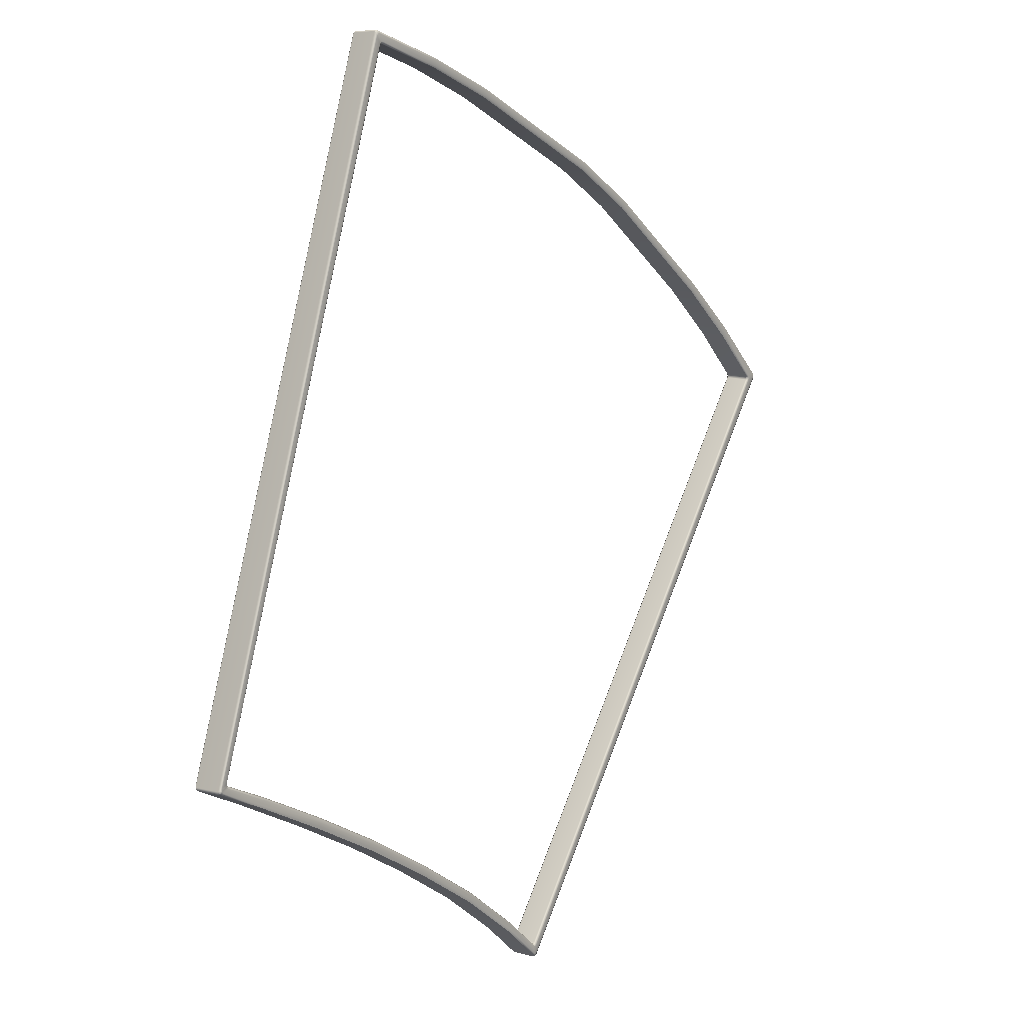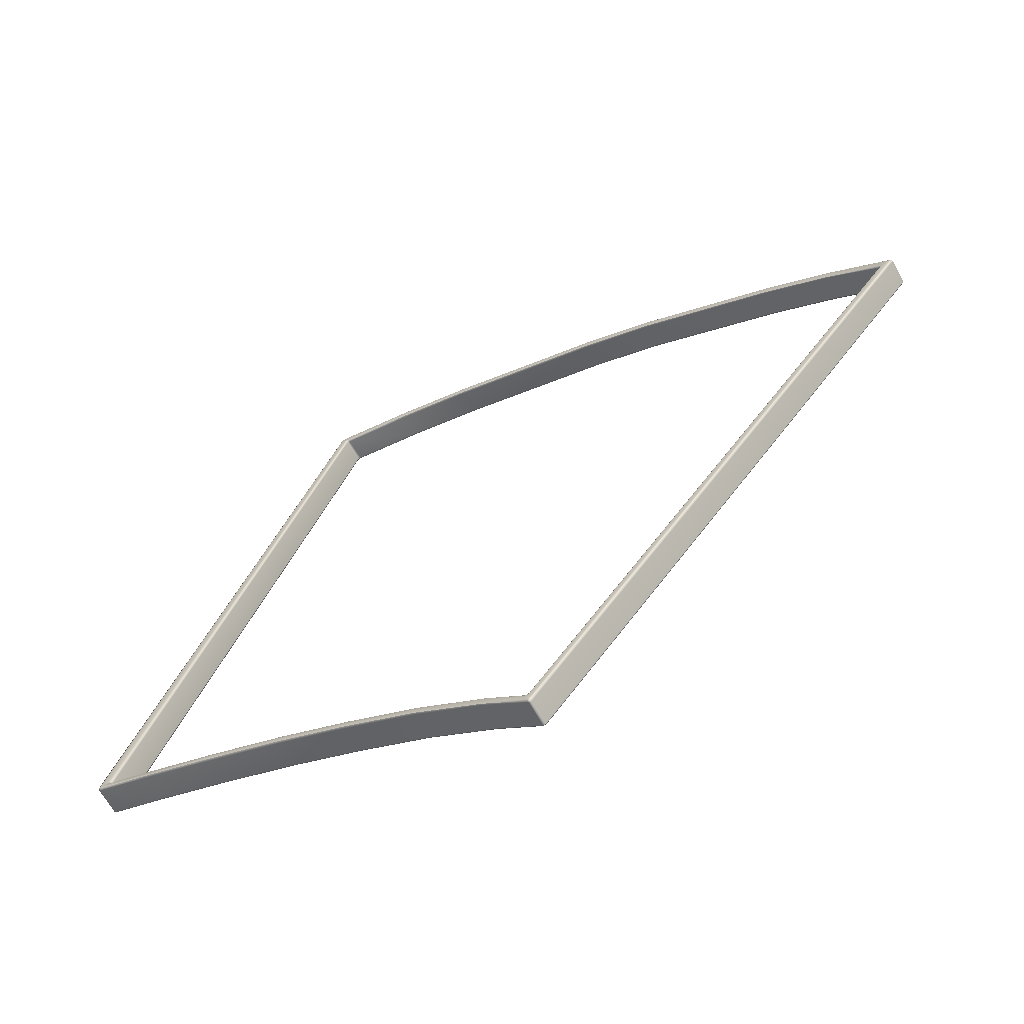
<metadata>
{"format":"obj","ext":"obj","renderer":"f3d","projection":"perspective","resolution":1024,"background":"white","views":[{"elev":7.3,"azim":126.4,"up":"+Z"},{"elev":-67.6,"azim":-150.7,"up":"+Z"}]}
</metadata>
<code>
g ENV_SY02_HBS_S2_Conveyor_Casing_B
v 7.315 -14.23 24.28
v 7.459 -14.23 24.29
v 7.372 -14.26 24.13
v 7.208 -14.26 24.12
v 2.568 -14.23 23.1
v 7.172 -14.26 24.06
v 7.328 -14.26 24.05
v 2.597 -14.26 22.96
v 6.99 -14.23 23.85
v 7.123 -14.23 23.84
v 2.61 -14.26 22.91
v 2.65 -14.23 22.78
v -1.829 -14.23 21.32
v -1.879 -14.26 21.49
v -1.904 -14.23 21.63
v -1.864 -14.26 21.44
v -11.28 -14.26 17.64
v -11.36 -14.23 17.75
v -11.26 -14.26 17.6
v -11.2 -14.23 17.49
v -15.37 -14.23 15.28
v -15.46 -14.26 15.43
v -15.55 -14.23 15.53
v -23.4 -14.23 10.31
v -15.43 -14.26 15.39
v -23.33 -14.26 10.2
v -23.3 -14.26 10.16
v -23.22 -14.23 10.06
v -26.94 -14.23 7.17
v -27.07 -14.26 7.336
v -27.14 -14.23 7.448
v -30.64 -14.23 4.358
v -27.02 -14.26 7.266
v -30.44 -14.26 4.352
v -30.2 -14.26 4.392
v -30.05 -14.23 4.353
v -30.44 -14.26 4.204
v -30.11 -14.23 4.232
v -30.53 -14.26 4.213
v -30.72 -14.23 4.234
v 7.372 -14.26 24.13
v 7.459 -14.23 24.29
v 7.552 -14.23 24.2
v 7.477 -14.26 24.03
v 7.328 -14.26 24.05
v 20.06 -14.26 -13.26
v 20.22 -14.23 -13.36
v 20.06 -14.26 -13.41
v 20.22 -14.23 -13.49
v 19.98 -14.26 -13.22
v 19.98 -14.26 -13.37
v 7.3 -14.26 23.87
v 19.68 -14.23 -13.13
v 19.68 -14.23 -13.26
v 7.217 -14.23 23.74
v 7.123 -14.23 23.84
v 7.552 -14.23 24.2
v 7.459 -14.23 24.29
v 7.503 -14.15 24.37
v 7.58 -14.15 24.29
v 20.22 -14.23 -13.36
v 7.582 -12.77 24.31
v 7.508 -12.77 24.39
v 20.3 -14.15 -13.42
v 7.574 -12.67 24.23
v 7.486 -12.67 24.33
v 20.31 -12.63 -13.43
v 20.26 -12.53 -13.38
v 20.31 -12.63 -13.54
v 20.26 -12.53 -13.51
v 20.3 -14.15 -13.53
v 20.22 -14.23 -13.49
v 7.503 -14.15 24.37
v 7.459 -14.23 24.29
v 7.315 -14.23 24.28
v 7.389 -14.15 24.37
v 7.508 -12.77 24.39
v 2.546 -14.15 23.17
v 2.568 -14.23 23.1
v -1.904 -14.23 21.63
v -1.922 -14.15 21.7
v -11.41 -14.15 17.8
v -11.36 -14.23 17.75
v -15.55 -14.23 15.53
v -15.58 -14.15 15.59
v -23.45 -14.15 10.37
v -23.4 -14.23 10.31
v -27.14 -14.23 7.448
v -27.18 -14.15 7.51
v -30.76 -14.15 4.349
v -30.64 -14.23 4.358
v -30.82 -14.15 4.247
v -30.72 -14.23 4.234
v -30.79 -12.77 4.345
v -30.84 -12.77 4.25
v -27.18 -14.15 7.51
v -30.72 -12.67 4.344
v -30.78 -12.67 4.234
v -27.19 -12.77 7.528
v -27.17 -12.67 7.49
v -23.44 -12.67 10.35
v -23.46 -12.77 10.39
v -23.45 -14.15 10.37
v -15.58 -14.15 15.59
v -15.6 -12.77 15.6
v -15.56 -12.67 15.57
v -11.39 -12.67 17.78
v -11.43 -12.77 17.81
v -11.41 -14.15 17.8
v -1.922 -14.15 21.7
v -1.927 -12.77 21.72
v -1.918 -12.67 21.67
v 2.555 -12.67 23.14
v 2.544 -12.77 23.18
v 2.546 -14.15 23.17
v 7.401 -12.77 24.39
v 7.364 -12.67 24.34
v 7.486 -12.67 24.33
v 7.574 -12.67 24.23
v 7.486 -12.67 24.33
v 7.428 -12.63 24.18
v 7.531 -12.63 24.05
v 20.26 -12.53 -13.38
v 7.296 -12.63 23.7
v 7.193 -12.63 23.81
v 20.13 -12.52 -13.29
v 7.232 -12.67 23.61
v 7.144 -12.67 23.7
v 19.73 -12.59 -13.15
v 19.64 -12.65 -13.12
v 19.73 -12.59 -13.3
v 19.64 -12.65 -13.25
v 20.13 -12.52 -13.45
v 20.26 -12.53 -13.51
v 7.428 -12.63 24.18
v 7.486 -12.67 24.33
v 7.364 -12.67 24.34
v 7.291 -12.63 24.2
v 7.193 -12.63 23.81
v 2.581 -12.63 23.02
v 2.555 -12.67 23.14
v -1.918 -12.67 21.67
v 7.04 -12.63 23.81
v 2.658 -12.63 22.74
v 7.015 -12.67 23.71
v 7.144 -12.67 23.7
v 2.688 -12.67 22.64
v -1.894 -12.63 21.55
v -1.819 -12.63 21.28
v -1.787 -12.67 21.19
v -11.15 -12.67 17.35
v -11.33 -12.63 17.68
v -11.39 -12.67 17.78
v -15.56 -12.67 15.57
v -11.19 -12.63 17.44
v -15.5 -12.63 15.47
v -15.35 -12.63 15.23
v -15.31 -12.67 15.14
v -23.14 -12.67 9.939
v -23.37 -12.63 10.25
v -23.44 -12.67 10.35
v -27.17 -12.67 7.49
v -23.2 -12.63 10.02
v -27.1 -12.63 7.387
v -26.92 -12.63 7.127
v -26.85 -12.67 7.046
v -29.94 -12.67 4.241
v -30.56 -12.63 4.323
v -30.72 -12.67 4.344
v -30.05 -12.63 4.285
v -30.61 -12.63 4.192
v -30.78 -12.67 4.234
v -30.13 -12.63 4.149
v -30.01 -12.67 4.125
v -30.61 -12.63 4.192
v -30.78 -12.67 4.234
v -30.73 -12.67 4.096
v -30.55 -12.63 4.019
v -30.13 -12.63 4.149
v -6.719 -12.63 -28.35
v -6.709 -12.67 -28.53
v -6.591 -12.63 -28.44
v -6.604 -12.67 -28.6
v -6.642 -12.63 -27.96
v -6.509 -12.63 -28.05
v -30.09 -12.63 3.993
v -6.614 -12.67 -27.84
v -6.502 -12.67 -27.92
v -29.97 -12.67 3.992
v -30.01 -12.67 4.125
v -30.73 -12.67 4.096
v -30.78 -12.67 4.234
v -30.84 -12.77 4.25
v -30.81 -12.77 4.137
v -6.709 -12.67 -28.53
v -30.79 -14.15 4.13
v -30.82 -14.15 4.247
v -6.697 -12.77 -28.61
v -30.69 -14.23 4.1
v -30.72 -14.23 4.234
v -6.697 -14.15 -28.58
v -6.709 -14.23 -28.47
v -6.602 -14.15 -28.65
v -6.596 -14.23 -28.55
v -6.609 -12.76 -28.67
v -6.604 -12.67 -28.6
v -30.69 -14.23 4.1
v -30.72 -14.23 4.234
v -30.53 -14.26 4.213
v -30.5 -14.26 4.061
v -6.709 -14.23 -28.47
v -30.4 -14.26 4.048
v -30.44 -14.26 4.204
v -6.71 -14.26 -28.26
v -30.07 -14.23 4.087
v -30.11 -14.23 4.232
v -6.645 -14.26 -28.05
v -6.619 -14.23 -27.88
v -6.576 -14.26 -28.24
v -6.505 -14.23 -27.96
v -6.582 -14.26 -28.35
v -6.596 -14.23 -28.55
v -6.591 -12.63 -28.44
v -6.604 -12.67 -28.6
v -6.495 -12.67 -28.58
v -6.457 -12.63 -28.41
v -6.509 -12.63 -28.05
v -4.048 -12.6 -26.42
v -3.972 -12.63 -26.51
v -0.1107 -12.61 -23.81
v -6.369 -12.63 -28.02
v -4.177 -12.62 -26.21
v -6.384 -12.67 -27.89
v -6.502 -12.67 -27.92
v -4.266 -12.66 -26.14
v -0.1961 -12.58 -23.71
v -0.3241 -12.61 -23.5
v -0.3786 -12.66 -23.4
v 3.902 -12.66 -20.84
v 4.024 -12.57 -21.21
v 4.12 -12.59 -21.31
v 8.396 -12.58 -19.01
v 3.951 -12.61 -20.95
v 8.287 -12.56 -18.91
v 8.095 -12.6 -18.71
v 8.044 -12.66 -18.6
v 12.62 -12.66 -16.36
v 12.77 -12.55 -16.73
v 12.82 -12.56 -16.86
v 17.1 -12.55 -14.91
v 12.67 -12.6 -16.48
v 17.06 -12.53 -14.79
v 16.95 -12.59 -14.53
v 16.91 -12.65 -14.43
v 19.55 -12.65 -13.33
v 20.03 -12.52 -13.56
v 20.17 -12.53 -13.6
v 19.64 -12.59 -13.4
v 20.13 -12.52 -13.45
v 20.26 -12.53 -13.51
v 19.73 -12.59 -13.3
v 19.64 -12.65 -13.25
v -6.495 -12.67 -28.58
v -6.604 -12.67 -28.6
v -6.609 -12.76 -28.67
v -6.517 -12.76 -28.65
v -3.972 -12.63 -26.51
v -6.5 -14.15 -28.62
v -6.602 -14.15 -28.65
v -3.944 -12.73 -26.54
v -6.475 -14.23 -28.52
v -6.596 -14.23 -28.55
v -3.959 -14.15 -26.54
v -3.959 -14.15 -26.54
v -3.985 -14.23 -26.48
v -0.1152 -14.23 -23.77
v -0.09162 -14.15 -23.84
v 4.206 -14.15 -21.3
v 4.13 -14.23 -21.25
v 8.345 -14.23 -18.99
v 8.377 -14.15 -19.06
v 12.84 -14.15 -16.9
v 12.81 -14.23 -16.82
v 17.09 -14.23 -14.88
v 17.12 -14.15 -14.95
v 20.23 -14.15 -13.61
v 20.14 -14.23 -13.59
v 20.3 -14.15 -13.53
v 20.22 -14.23 -13.49
v 20.24 -12.63 -13.62
v 20.31 -12.63 -13.54
v 17.12 -14.15 -14.95
v 20.17 -12.53 -13.6
v 20.26 -12.53 -13.51
v 17.12 -12.64 -14.96
v 17.1 -12.55 -14.91
v 12.82 -12.56 -16.86
v 12.84 -12.66 -16.91
v 12.84 -14.15 -16.9
v 8.377 -14.15 -19.06
v 8.351 -12.68 -19.09
v 8.396 -12.58 -19.01
v 4.12 -12.59 -21.31
v 4.196 -12.69 -21.32
v 4.206 -14.15 -21.3
v -0.09162 -14.15 -23.84
v -0.08254 -12.7 -23.85
v -0.1107 -12.61 -23.81
v -6.475 -14.23 -28.52
v -6.596 -14.23 -28.55
v -6.582 -14.26 -28.35
v -6.447 -14.26 -28.31
v -3.985 -14.23 -26.48
v -6.439 -14.26 -28.2
v -6.576 -14.26 -28.24
v -4.077 -14.26 -26.35
v -6.382 -14.23 -27.93
v -6.505 -14.23 -27.96
v -4.125 -14.26 -26.28
v -4.233 -14.23 -26.15
v -0.374 -14.23 -23.44
v -0.2269 -14.26 -23.64
v -0.1152 -14.23 -23.77
v 4.13 -14.23 -21.25
v -0.2778 -14.26 -23.56
v 3.999 -14.26 -21.13
v 3.997 -14.26 -21.02
v 3.912 -14.23 -20.88
v 8.074 -14.23 -18.63
v 8.228 -14.26 -18.85
v 8.345 -14.23 -18.99
v 12.81 -14.23 -16.82
v 8.205 -14.26 -18.75
v 12.73 -14.26 -16.66
v 12.7 -14.26 -16.56
v 12.63 -14.23 -16.4
v 16.93 -14.23 -14.46
v 17.03 -14.26 -14.73
v 17.09 -14.23 -14.88
v 20.14 -14.23 -13.59
v 16.98 -14.26 -14.61
v 19.96 -14.26 -13.52
v 19.72 -14.26 -13.44
v 19.59 -14.23 -13.36
v 19.98 -14.26 -13.37
v 19.68 -14.23 -13.26
v 20.06 -14.26 -13.41
v 20.22 -14.23 -13.49
v 7.232 -12.67 23.61
v 7.144 -12.67 23.7
v 7.118 -12.77 23.66
v 7.191 -12.77 23.58
v 19.64 -12.65 -13.12
v 7.174 -14.15 23.68
v 7.096 -14.15 23.76
v 19.6 -12.77 -13.12
v 7.217 -14.23 23.74
v 7.123 -14.23 23.84
v 19.62 -14.15 -13.12
v 19.68 -14.23 -13.13
v 19.61 -14.15 -13.23
v 19.68 -14.23 -13.26
v 19.59 -14.23 -13.36
v 19.6 -12.77 -13.23
v 19.64 -12.65 -13.25
v 19.55 -12.65 -13.33
v 19.54 -14.15 -13.31
v 19.53 -12.77 -13.3
v 16.91 -12.65 -14.43
v 16.9 -14.15 -14.4
v 16.93 -14.23 -14.46
v 12.63 -14.23 -16.4
v 12.61 -14.15 -16.33
v 8.025 -14.15 -18.57
v 8.074 -14.23 -18.63
v 3.912 -14.23 -20.88
v 3.89 -14.15 -20.81
v -0.4249 -14.15 -23.38
v -0.374 -14.23 -23.44
v -4.233 -14.23 -26.15
v -4.277 -14.15 -26.1
v -6.397 -14.15 -27.85
v -6.382 -14.23 -27.93
v -6.499 -14.15 -27.88
v -6.505 -14.23 -27.96
v -6.405 -12.77 -27.84
v -6.501 -12.77 -27.86
v -4.277 -14.15 -26.1
v -6.384 -12.67 -27.89
v -6.502 -12.67 -27.92
v -4.32 -12.77 -26.11
v -4.266 -12.66 -26.14
v -0.3786 -12.66 -23.4
v -0.4358 -12.77 -23.37
v -0.4249 -14.15 -23.38
v 3.89 -14.15 -20.81
v 3.88 -12.77 -20.79
v 3.902 -12.66 -20.84
v 8.044 -12.66 -18.6
v 8.018 -12.77 -18.55
v 8.025 -14.15 -18.57
v 12.61 -14.15 -16.33
v 12.6 -12.77 -16.31
v 12.62 -12.66 -16.36
v 16.89 -12.77 -14.38
v 16.9 -14.15 -14.4
v 7.118 -12.77 23.66
v 7.144 -12.67 23.7
v 7.015 -12.67 23.71
v 7.011 -12.77 23.67
v 7.096 -14.15 23.76
v 2.696 -12.77 22.61
v 2.688 -12.67 22.64
v -1.787 -12.67 21.19
v 6.983 -14.15 23.77
v 2.671 -14.15 22.71
v -1.776 -12.77 21.15
v -1.804 -14.15 21.25
v -11.18 -14.15 17.42
v -11.14 -12.77 17.32
v -11.15 -12.67 17.35
v -15.31 -12.67 15.14
v -15.29 -12.77 15.11
v -15.33 -14.15 15.22
v -23.18 -14.15 9.996
v -23.12 -12.77 9.907
v -23.14 -12.67 9.939
v -26.85 -12.67 7.046
v -26.83 -12.77 7.015
v -26.89 -14.15 7.106
v -29.98 -14.15 4.311
v -29.91 -12.77 4.22
v -29.94 -12.67 4.241
v -29.96 -12.77 4.125
v -30.01 -12.67 4.125
v -30.03 -14.15 4.21
v -30.05 -14.23 4.353
v -30.11 -14.23 4.232
v -26.89 -14.15 7.106
v -26.94 -14.23 7.17
v -23.22 -14.23 10.06
v -23.18 -14.15 9.996
v -15.33 -14.15 15.22
v -15.37 -14.23 15.28
v -11.2 -14.23 17.49
v -11.18 -14.15 17.42
v -1.804 -14.15 21.25
v -1.829 -14.23 21.32
v 2.65 -14.23 22.78
v 2.671 -14.15 22.71
v 6.99 -14.23 23.85
v 7.123 -14.23 23.84
v -29.96 -12.77 4.125
v -30.01 -12.67 4.125
v -29.97 -12.67 3.992
v -29.93 -12.77 4.012
v -30.03 -14.15 4.21
v -6.591 -12.77 -27.8
v -6.614 -12.67 -27.84
v -6.501 -12.77 -27.86
v -6.502 -12.67 -27.92
v -6.596 -14.15 -27.81
v -6.499 -14.15 -27.88
v -30 -14.15 4.09
v -6.619 -14.23 -27.88
v -6.505 -14.23 -27.96
v -30.07 -14.23 4.087
v -30.11 -14.23 4.232
g ENV_SY02_HBS_S2_Conveyor_Casing_B_0
f 3 2 1
f 4 3 1
f 4 1 5
f 4 6 3
f 6 7 3
f 8 4 5
f 6 4 8
f 6 9 7
f 9 10 7
f 9 6 11
f 11 6 8
f 12 9 11
f 13 12 11
f 14 8 5
f 15 14 5
f 16 11 8
f 16 13 11
f 14 16 8
f 17 14 15
f 16 14 17
f 18 17 15
f 13 16 19
f 19 16 17
f 20 13 19
f 21 20 19
f 22 17 18
f 23 22 18
f 23 24 22
f 25 19 17
f 25 21 19
f 22 25 17
f 24 26 22
f 22 26 25
f 25 27 21
f 26 27 25
f 27 28 21
f 29 28 27
f 30 26 24
f 31 30 24
f 31 32 30
f 33 27 26
f 33 29 27
f 30 33 26
f 32 34 30
f 30 34 33
f 33 35 29
f 34 35 33
f 35 36 29
f 35 37 36
f 37 35 34
f 37 38 36
f 39 37 34
f 34 32 39
f 32 40 39
f 43 42 41
f 44 43 41
f 41 45 44
f 44 46 43
f 46 47 43
f 46 48 47
f 48 49 47
f 46 50 48
f 46 44 50
f 50 51 48
f 45 52 44
f 44 52 50
f 50 53 51
f 50 52 53
f 53 54 51
f 52 55 53
f 52 45 55
f 45 56 55
f 59 58 57
f 60 59 57
f 57 61 60
f 60 62 59
f 62 63 59
f 61 64 60
f 62 60 64
f 62 65 63
f 65 66 63
f 62 67 65
f 67 62 64
f 67 68 65
f 67 69 68
f 67 64 69
f 69 70 68
f 64 71 69
f 64 61 71
f 61 72 71
f 75 74 73
f 76 75 73
f 73 77 76
f 75 76 78
f 79 75 78
f 79 78 80
f 78 81 80
f 81 82 80
f 82 83 80
f 83 82 84
f 82 85 84
f 85 86 84
f 86 87 84
f 87 86 88
f 86 89 88
f 89 90 88
f 90 91 88
f 90 92 91
f 92 93 91
f 92 90 94
f 95 92 94
f 94 90 96
f 94 97 95
f 97 98 95
f 97 94 99
f 99 94 96
f 100 97 99
f 101 100 99
f 102 99 96
f 102 101 99
f 103 102 96
f 102 103 104
f 101 102 105
f 105 102 104
f 106 101 105
f 107 106 105
f 108 105 104
f 108 107 105
f 109 108 104
f 108 109 110
f 107 108 111
f 111 108 110
f 112 107 111
f 113 112 111
f 114 111 110
f 114 113 111
f 115 114 110
f 115 76 114
f 114 116 113
f 76 116 114
f 116 117 113
f 77 116 76
f 116 77 117
f 77 118 117
f 121 120 119
f 122 121 119
f 119 123 122
f 122 124 121
f 124 125 121
f 123 126 122
f 124 122 126
f 124 127 125
f 127 128 125
f 124 129 127
f 129 124 126
f 129 130 127
f 129 131 130
f 131 129 126
f 131 132 130
f 133 131 126
f 126 123 133
f 123 134 133
f 137 136 135
f 138 137 135
f 135 139 138
f 137 138 140
f 141 137 140
f 141 140 142
f 139 143 138
f 140 138 144
f 138 143 144
f 143 139 145
f 139 146 145
f 143 145 147
f 144 143 147
f 140 148 142
f 140 144 148
f 144 147 149
f 144 149 148
f 147 150 149
f 150 151 149
f 148 152 142
f 152 153 142
f 153 152 154
f 149 155 148
f 151 155 149
f 155 152 148
f 152 156 154
f 152 155 156
f 155 151 157
f 155 157 156
f 151 158 157
f 158 159 157
f 156 160 154
f 160 161 154
f 161 160 162
f 157 163 156
f 159 163 157
f 163 160 156
f 160 164 162
f 160 163 164
f 163 159 165
f 163 165 164
f 159 166 165
f 166 167 165
f 164 168 162
f 168 169 162
f 165 170 164
f 167 170 165
f 170 168 164
f 168 171 169
f 168 170 171
f 171 172 169
f 170 173 171
f 170 167 173
f 167 174 173
f 177 176 175
f 178 177 175
f 175 179 178
f 178 180 177
f 180 181 177
f 180 182 181
f 182 183 181
f 180 184 182
f 184 180 178
f 184 185 182
f 179 186 178
f 186 184 178
f 184 187 185
f 187 184 186
f 187 188 185
f 189 187 186
f 186 179 189
f 179 190 189
f 193 192 191
f 194 193 191
f 191 195 194
f 194 196 193
f 196 197 193
f 195 198 194
f 194 198 196
f 196 199 197
f 199 200 197
f 196 201 199
f 198 201 196
f 201 202 199
f 201 203 202
f 203 201 198
f 203 204 202
f 205 203 198
f 198 195 205
f 195 206 205
f 209 208 207
f 210 209 207
f 207 211 210
f 210 212 209
f 212 213 209
f 211 214 210
f 210 214 212
f 212 215 213
f 215 216 213
f 215 212 217
f 214 217 212
f 218 215 217
f 217 219 218
f 219 217 214
f 219 220 218
f 221 219 214
f 214 211 221
f 211 222 221
f 225 224 223
f 226 225 223
f 223 227 226
f 225 226 228
f 229 225 228
f 229 228 230
f 227 231 226
f 228 226 232
f 226 231 232
f 231 227 233
f 227 234 233
f 231 233 235
f 232 231 235
f 228 236 230
f 228 232 236
f 232 235 237
f 232 237 236
f 235 238 237
f 237 238 239
f 230 236 240
f 241 230 240
f 241 240 242
f 236 237 243
f 243 237 239
f 240 236 243
f 240 244 242
f 240 243 244
f 243 239 245
f 243 245 244
f 239 246 245
f 245 246 247
f 242 244 248
f 249 242 248
f 249 248 250
f 244 245 251
f 251 245 247
f 248 244 251
f 248 252 250
f 248 251 252
f 251 247 253
f 251 253 252
f 247 254 253
f 254 255 253
f 252 256 250
f 256 257 250
f 253 258 252
f 255 258 253
f 258 256 252
f 256 259 257
f 256 258 259
f 259 260 257
f 258 261 259
f 258 255 261
f 255 262 261
f 265 264 263
f 266 265 263
f 266 263 267
f 266 268 265
f 268 269 265
f 270 266 267
f 268 266 270
f 268 271 269
f 271 272 269
f 273 268 270
f 271 268 274
f 275 271 274
f 276 275 274
f 277 276 274
f 276 277 278
f 279 276 278
f 280 279 278
f 281 280 278
f 280 281 282
f 283 280 282
f 284 283 282
f 285 284 282
f 285 286 284
f 286 287 284
f 286 288 287
f 288 289 287
f 288 286 290
f 291 288 290
f 290 286 292
f 290 293 291
f 293 294 291
f 293 290 295
f 295 290 292
f 296 293 295
f 296 295 297
f 295 292 298
f 295 298 297
f 292 299 298
f 299 300 298
f 298 301 297
f 300 301 298
f 301 302 297
f 302 301 303
f 301 300 304
f 301 304 303
f 300 305 304
f 305 306 304
f 304 307 303
f 306 307 304
f 307 308 303
f 308 307 267
f 307 270 267
f 307 306 270
f 306 273 270
f 311 310 309
f 312 311 309
f 312 309 313
f 312 314 311
f 314 315 311
f 316 312 313
f 314 312 316
f 314 317 315
f 317 318 315
f 317 314 319
f 319 314 316
f 320 317 319
f 320 319 321
f 316 313 322
f 313 323 322
f 322 323 324
f 319 316 325
f 319 325 321
f 316 322 325
f 326 322 324
f 325 322 326
f 321 325 327
f 327 325 326
f 328 321 327
f 328 327 329
f 326 324 330
f 324 331 330
f 330 331 332
f 327 326 333
f 327 333 329
f 326 330 333
f 334 330 332
f 333 330 334
f 329 333 335
f 335 333 334
f 336 329 335
f 336 335 337
f 334 332 338
f 332 339 338
f 339 340 338
f 335 334 341
f 335 341 337
f 334 338 341
f 340 342 338
f 338 342 341
f 341 343 337
f 342 343 341
f 343 344 337
f 343 345 344
f 345 343 342
f 345 346 344
f 347 345 342
f 342 340 347
f 340 348 347
f 351 350 349
f 352 351 349
f 349 353 352
f 352 354 351
f 354 355 351
f 353 356 352
f 354 352 356
f 354 357 355
f 357 358 355
f 357 354 359
f 359 354 356
f 360 357 359
f 359 361 360
f 361 359 356
f 361 362 360
f 363 362 361
f 356 353 364
f 364 361 356
f 353 365 364
f 364 365 366
f 367 363 361
f 367 361 364
f 368 364 366
f 368 367 364
f 368 366 369
f 363 367 370
f 371 363 370
f 372 371 370
f 373 372 370
f 373 374 372
f 374 375 372
f 376 375 374
f 377 376 374
f 377 378 376
f 378 379 376
f 380 379 378
f 381 380 378
f 381 382 380
f 382 383 380
f 382 384 383
f 384 385 383
f 384 382 386
f 387 384 386
f 386 382 388
f 386 389 387
f 389 390 387
f 389 386 391
f 391 386 388
f 392 389 391
f 392 391 393
f 391 388 394
f 391 394 393
f 388 395 394
f 394 395 396
f 393 394 397
f 397 394 396
f 398 393 397
f 398 397 399
f 397 396 400
f 397 400 399
f 396 401 400
f 400 401 402
f 399 400 403
f 403 400 402
f 404 399 403
f 404 403 369
f 403 402 405
f 403 405 369
f 402 406 405
f 405 368 369
f 406 367 405
f 367 368 405
f 409 408 407
f 410 409 407
f 407 411 410
f 409 410 412
f 413 409 412
f 413 412 414
f 411 415 410
f 412 410 416
f 410 415 416
f 412 416 417
f 412 417 414
f 416 418 417
f 418 419 417
f 417 420 414
f 419 420 417
f 420 421 414
f 421 420 422
f 420 419 423
f 420 423 422
f 419 424 423
f 424 425 423
f 423 426 422
f 425 426 423
f 426 427 422
f 427 426 428
f 426 425 429
f 426 429 428
f 425 430 429
f 430 431 429
f 429 432 428
f 431 432 429
f 432 433 428
f 432 434 433
f 432 431 434
f 434 435 433
f 431 436 434
f 431 437 436
f 437 438 436
f 437 431 439
f 440 437 439
f 440 439 441
f 439 442 441
f 441 442 443
f 444 441 443
f 444 443 445
f 443 446 445
f 445 446 447
f 448 445 447
f 448 447 449
f 447 450 449
f 450 415 449
f 415 451 449
f 415 411 451
f 411 452 451
f 455 454 453
f 456 455 453
f 453 457 456
f 456 458 455
f 458 459 455
f 458 460 459
f 460 461 459
f 458 462 460
f 462 458 456
f 462 463 460
f 457 464 456
f 464 462 456
f 462 465 463
f 462 464 465
f 465 466 463
f 464 467 465
f 464 457 467
f 457 468 467

</code>
